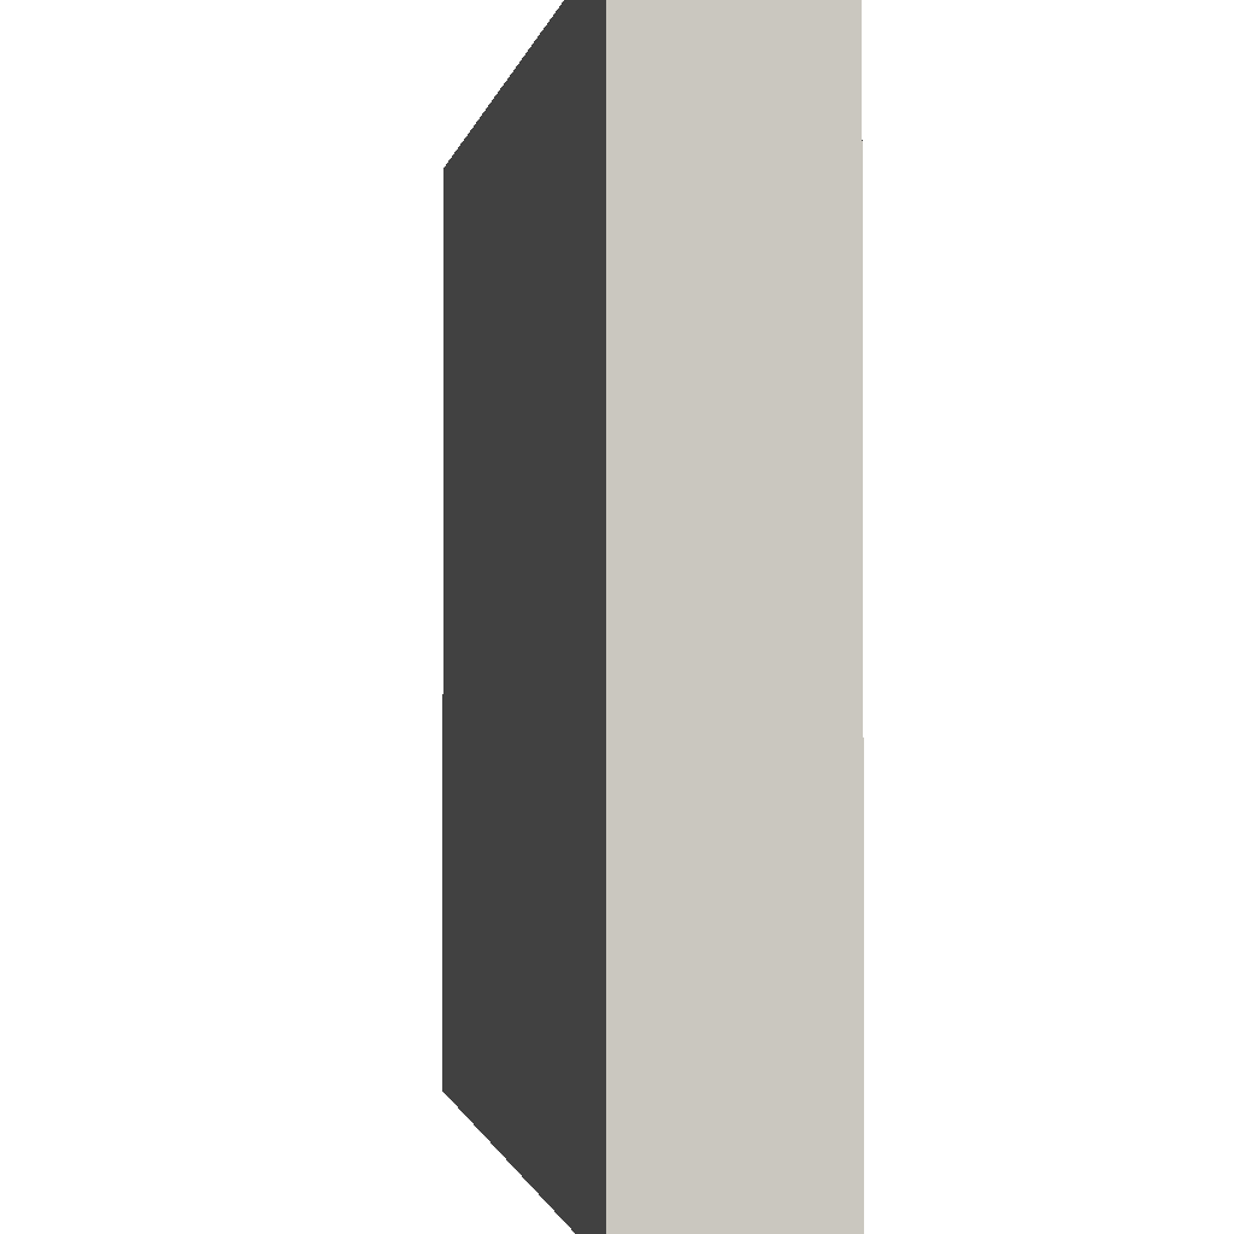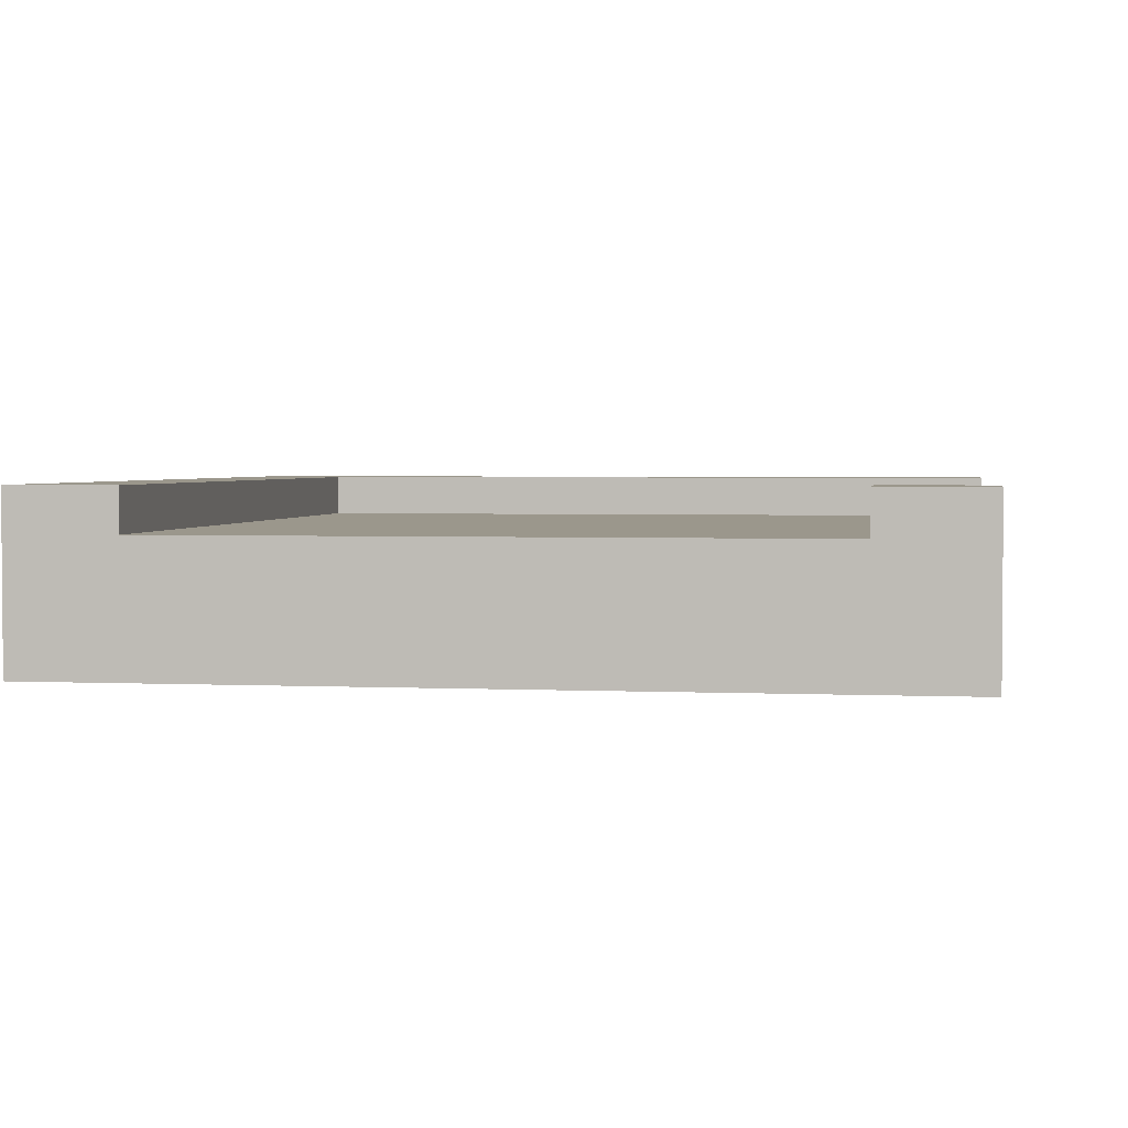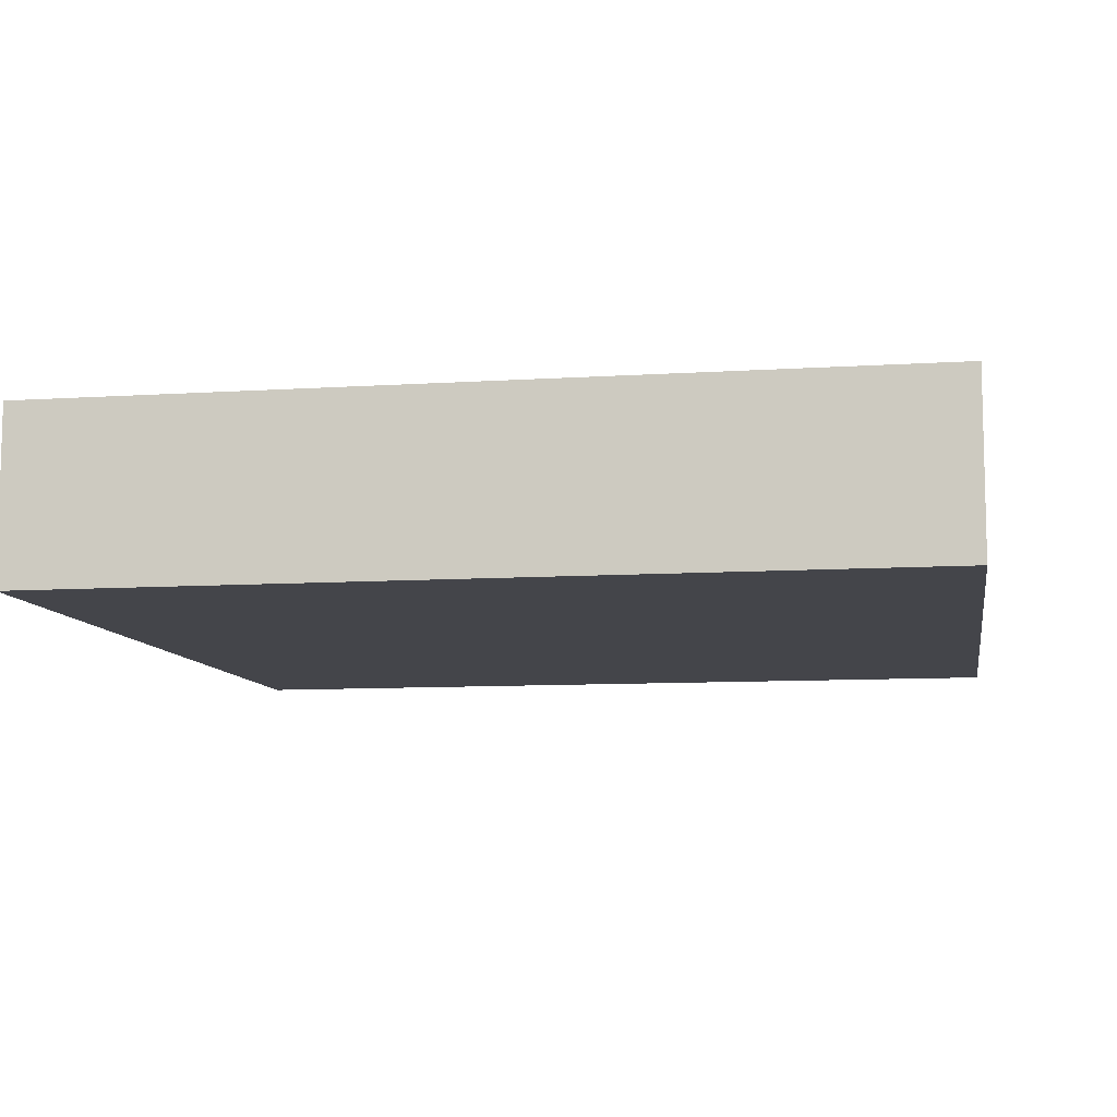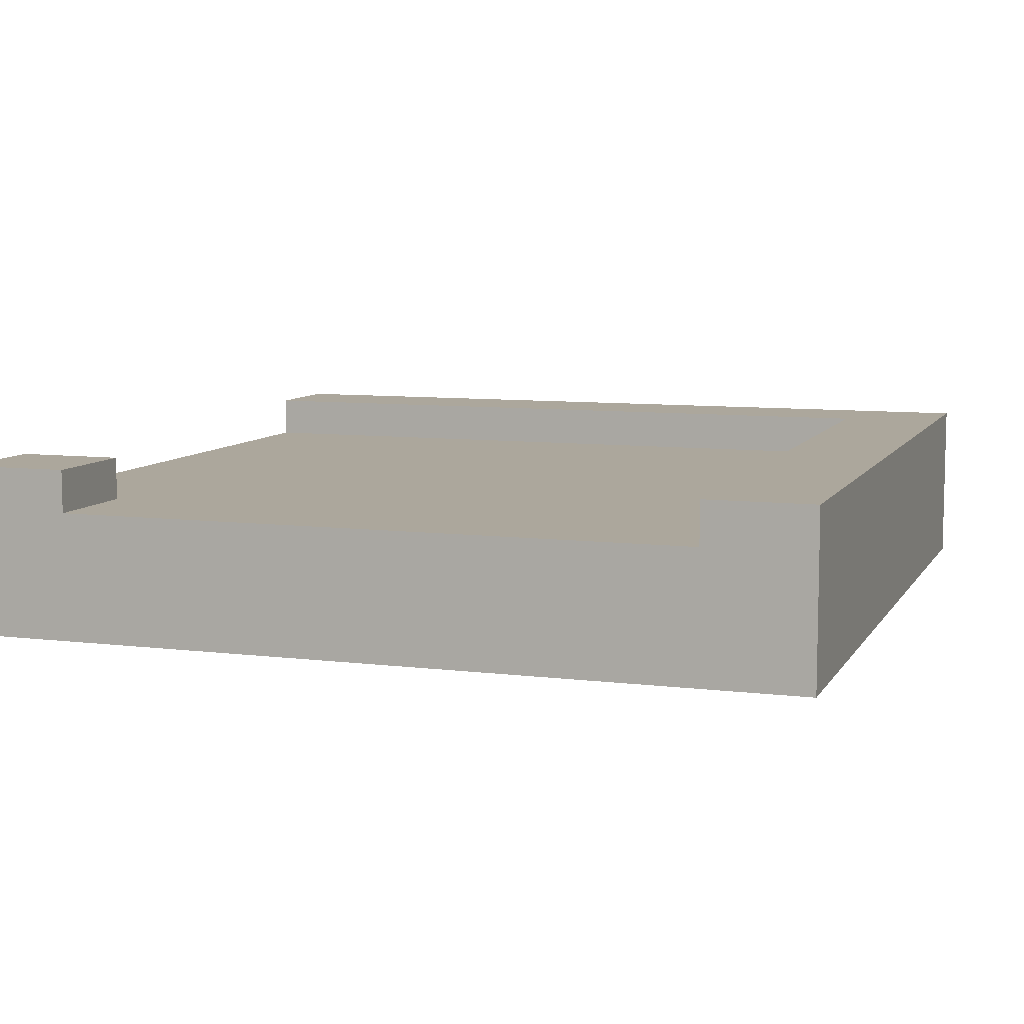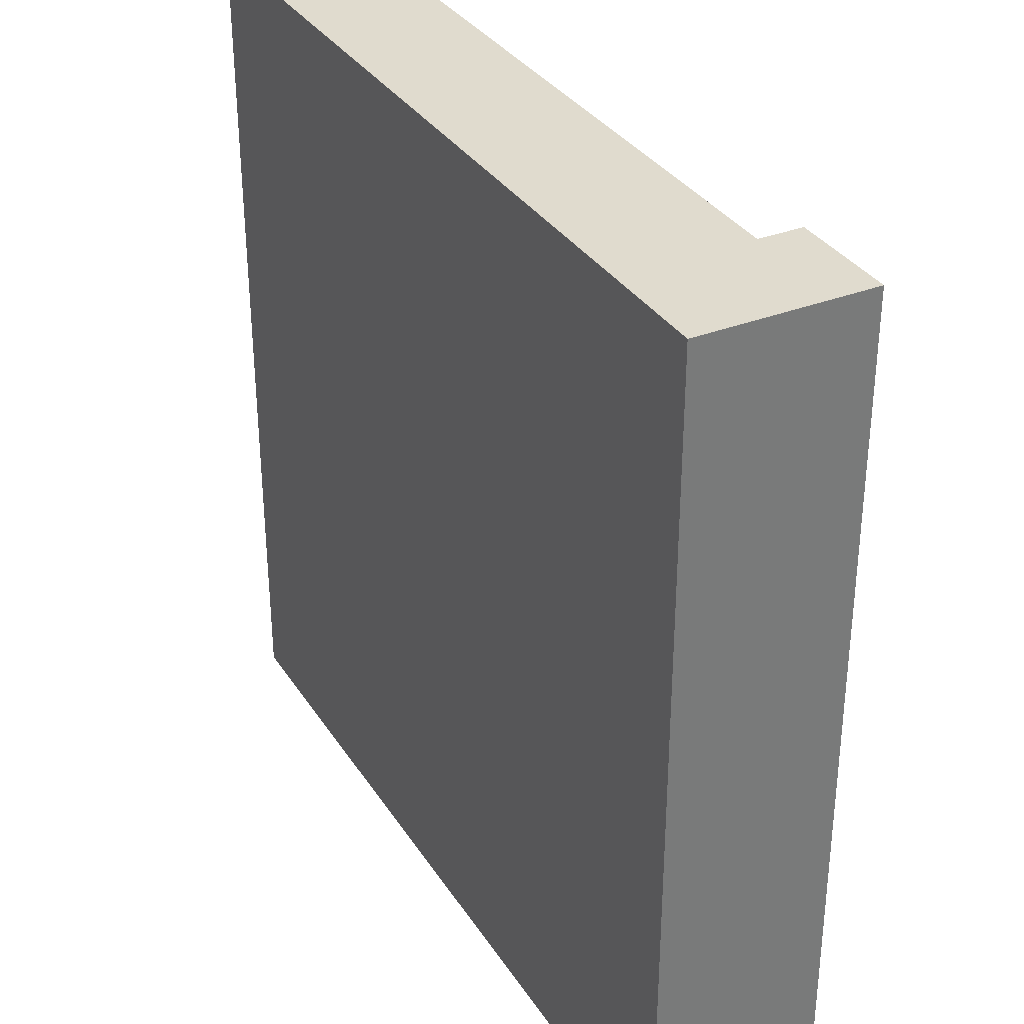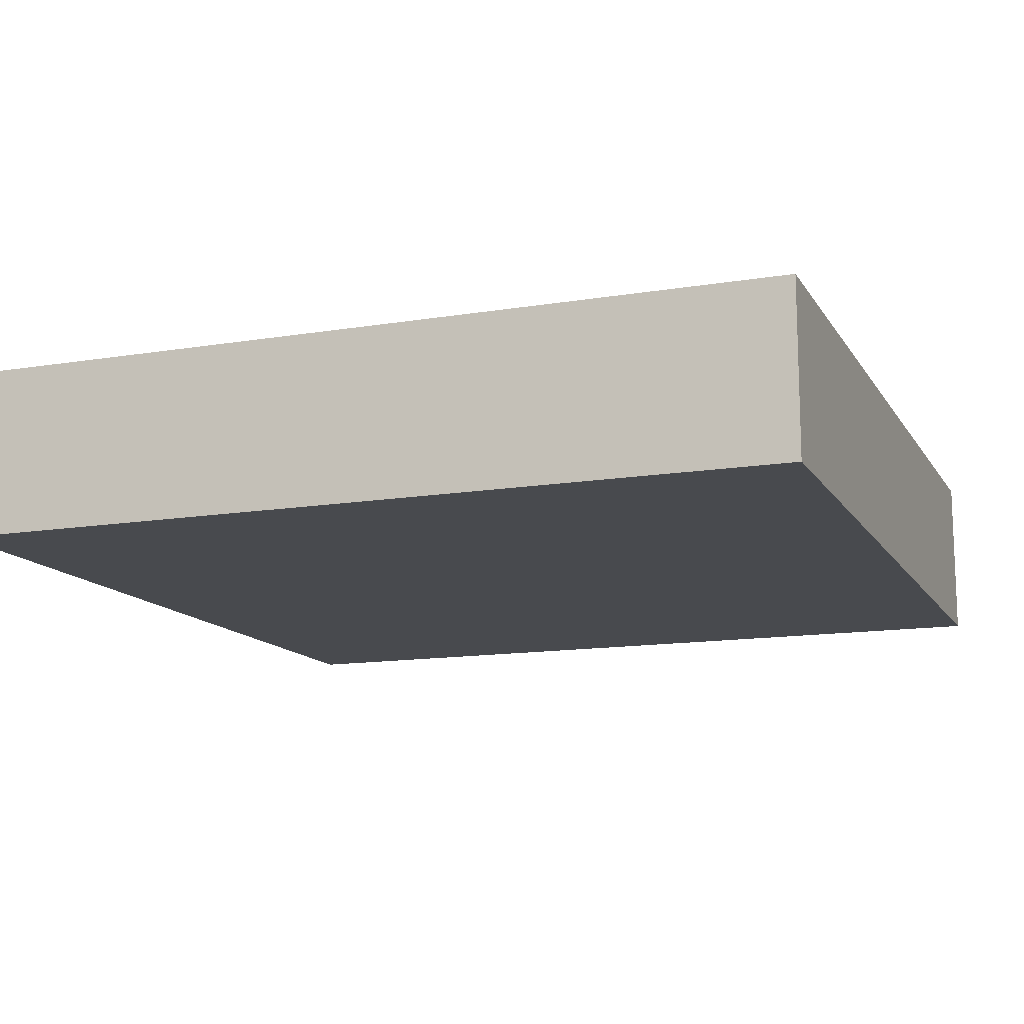
<metadata>
{"format":"obj","ext":"obj","renderer":"f3d","projection":"perspective","resolution":1024,"background":"white","views":[{"elev":-1.4,"azim":79.6,"up":"+Z"},{"elev":2.7,"azim":-81.1,"up":"+Y"},{"elev":-9.2,"azim":99.7,"up":"+Y"},{"elev":8.3,"azim":18.8,"up":"+Y"},{"elev":33.7,"azim":61.9,"up":"+Z"},{"elev":-13.3,"azim":110.6,"up":"+Y"}]}
</metadata>
<code>
o CornerRU
v -0.2812 0.15 0.5
v -0.2812 0.15 0.2812
v 0.2812 0.15 0.5
v 0.2812 0.15 -0.2812
v -0.5 0.15 0.2812
v -0.5 0.15 -0.2812
v 0.5 0.1 0.5
v 0.5 -0 0.5
v -0.5 0.1 0.5
v -0.5 0 0.5
v -0.5 0 -0.5
v 0.5 -0 -0.5
v 0.5 0.1 -0.5
v -0.5 0.1 -0.5
v 0.375 0.2 -0.375
v 0.375 0.15 -0.375
v -0.5 0.2 -0.375
v -0.5 0.15 -0.375
v -0.375 0.15 0.5
v -0.375 0.15 0.375
v -0.5 0.15 0.375
v 0.375 0.15 0.5
v -0.375 0.2 0.375
v -0.5 0.2 0.375
v -0.375 0.2 0.5
v 0.375 0.2 0.5
v -0.5 0.2 0.5
v -0.5 0.2 -0.5
v 0.5 0.2 0.5
v 0.5 0.2 -0.5
f 3 2 1
f 2 3 4
f 2 4 5
f 5 4 6
f 9 8 7
f 8 9 10
f 11 8 10
f 8 11 12
f 11 13 12
f 13 11 14
f 13 8 12
f 8 13 7
f 9 11 10
f 11 9 14
f 17 16 15
f 16 17 18
f 2 19 1
f 19 2 20
f 5 20 2
f 20 5 21
f 22 4 3
f 4 22 16
f 4 16 6
f 6 16 18
f 21 23 20
f 23 21 24
f 23 19 20
f 19 23 25
f 26 16 22
f 16 26 15
f 9 21 14
f 21 9 27
f 21 27 24
f 18 14 21
f 14 18 28
f 18 21 5
f 18 5 6
f 28 18 17
f 27 19 25
f 9 19 27
f 9 1 19
f 9 3 1
f 9 22 3
f 7 22 9
f 7 26 22
f 26 7 29
f 14 30 13
f 30 14 28
f 25 24 27
f 24 25 23
f 29 15 26
f 15 29 30
f 15 30 28
f 28 17 15
f 30 7 13
f 7 30 29

</code>
